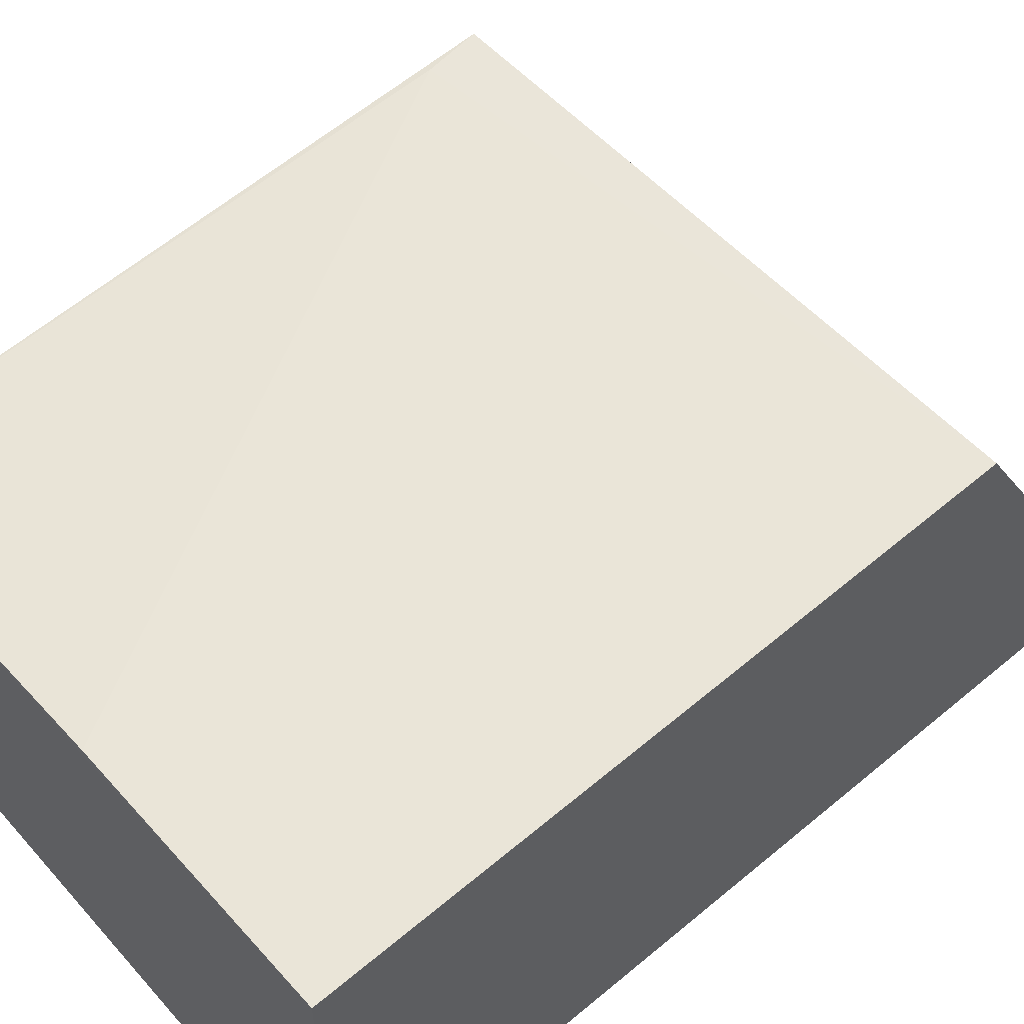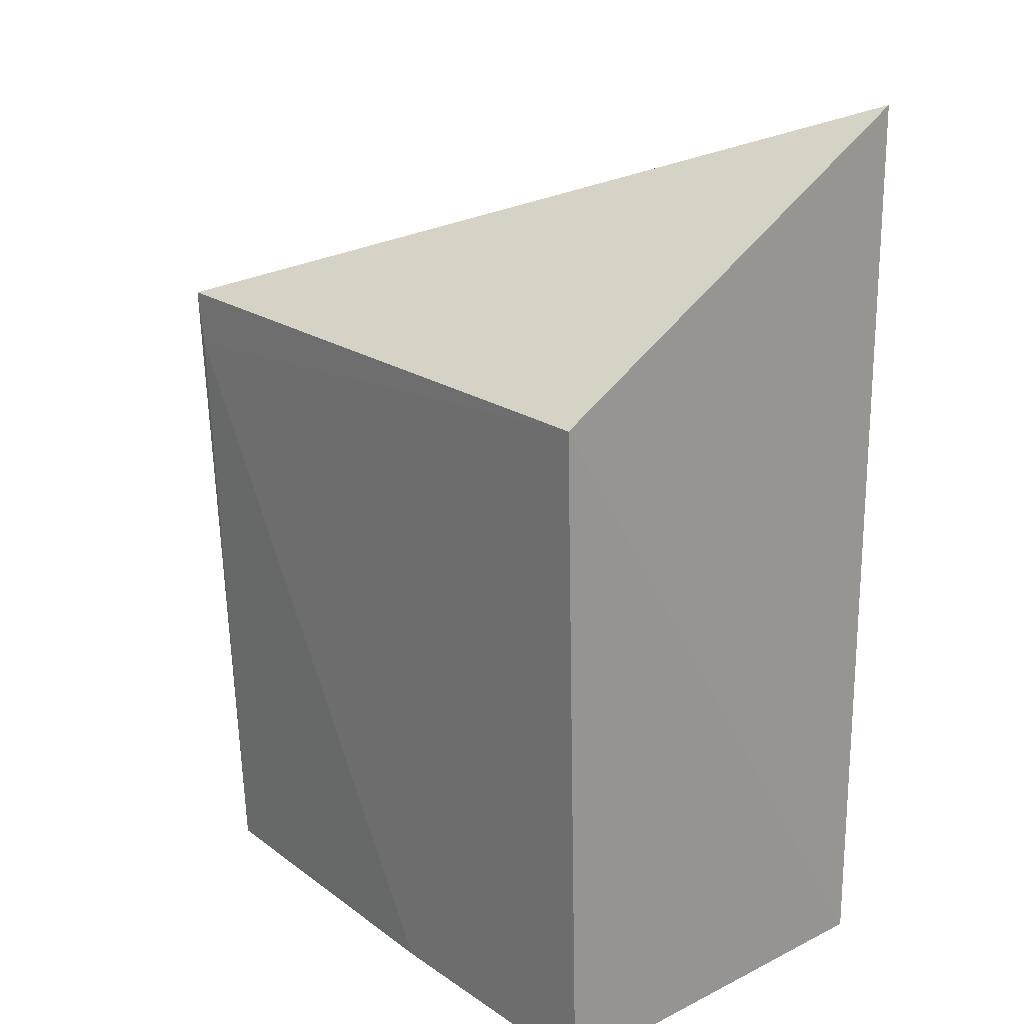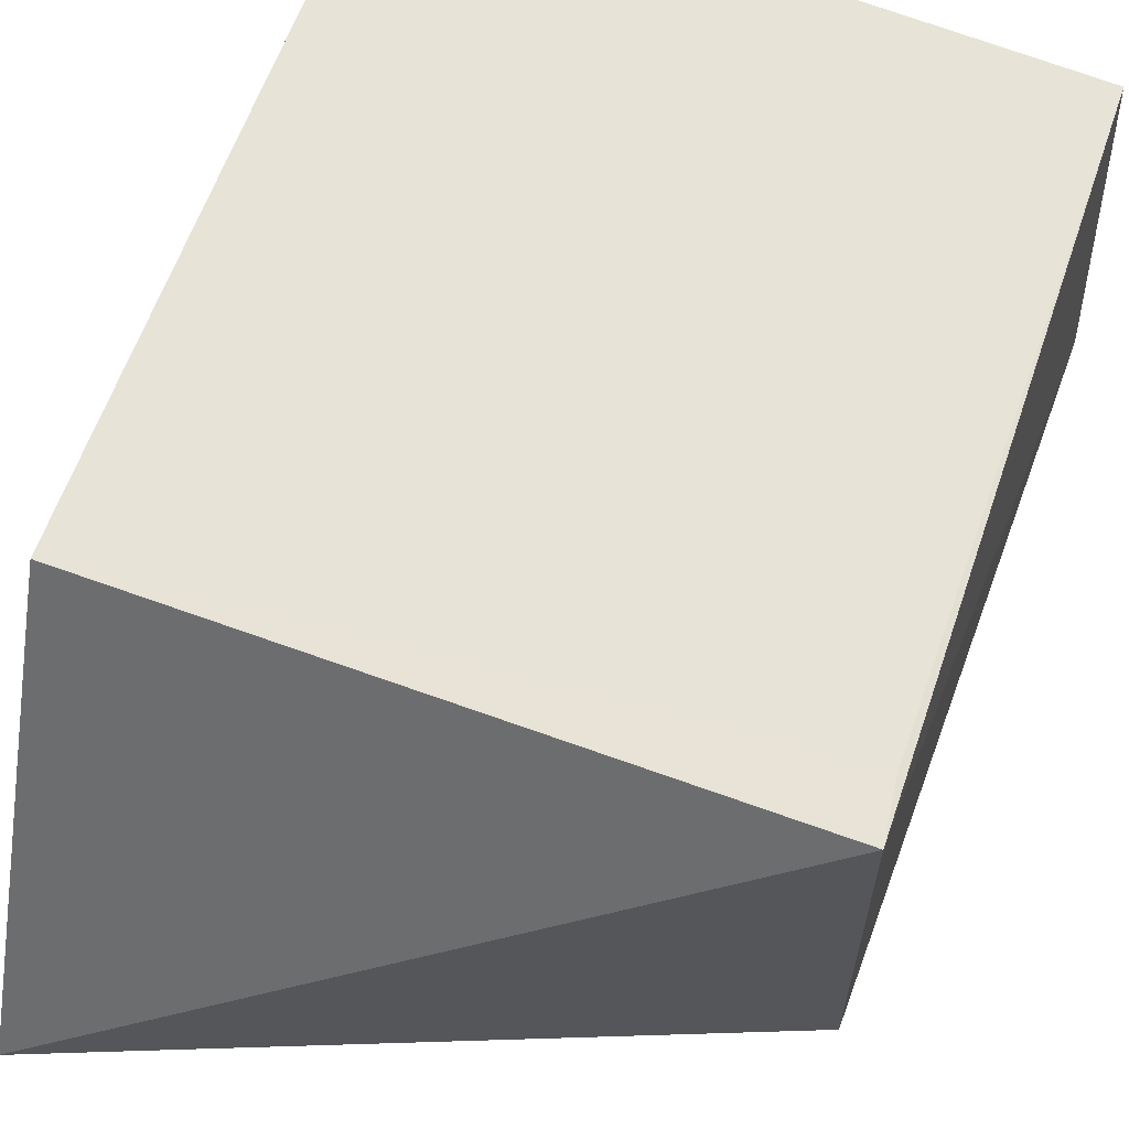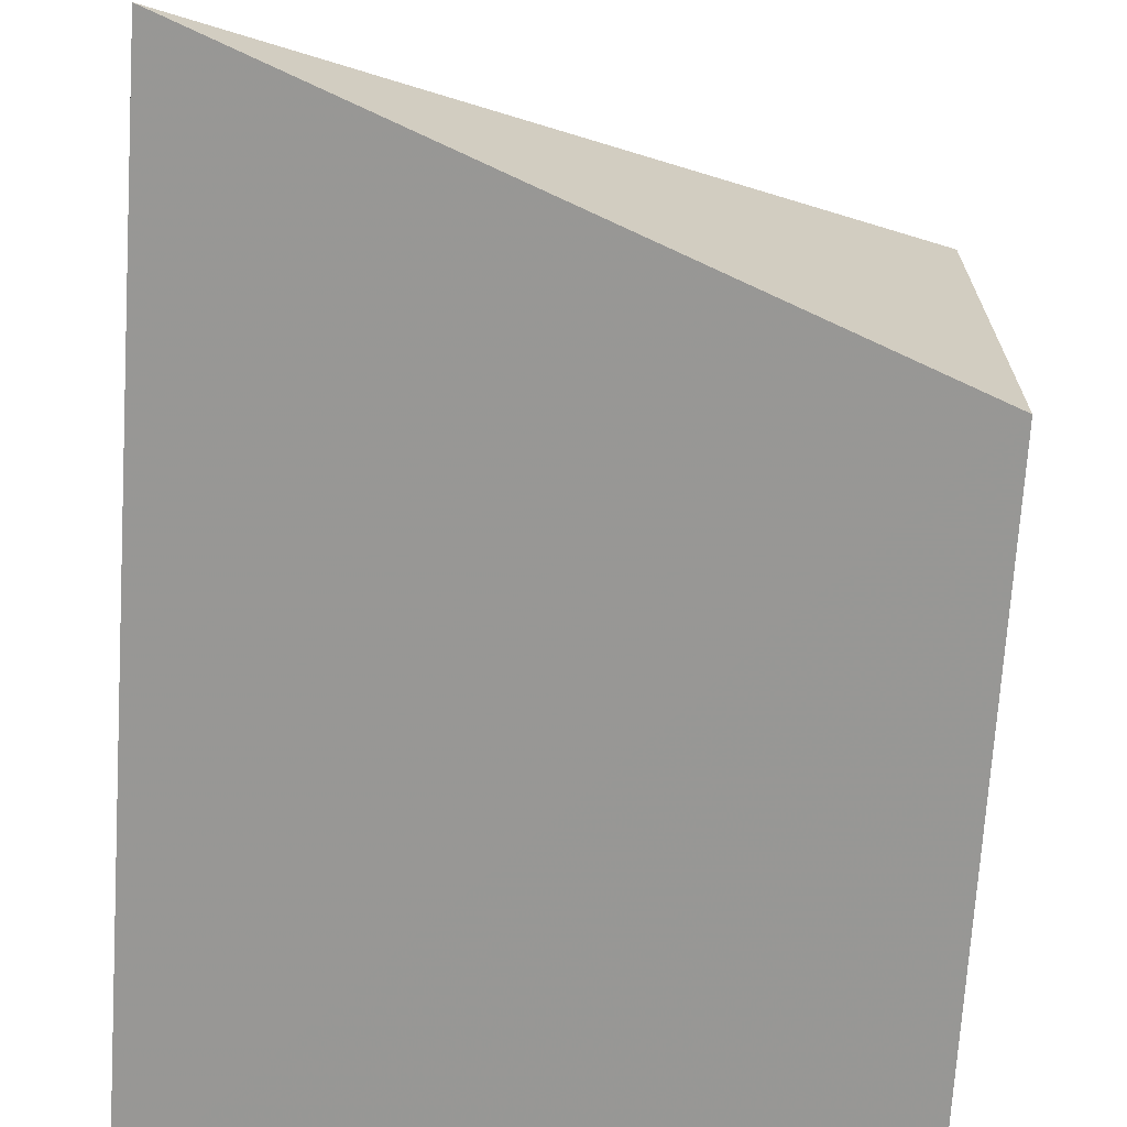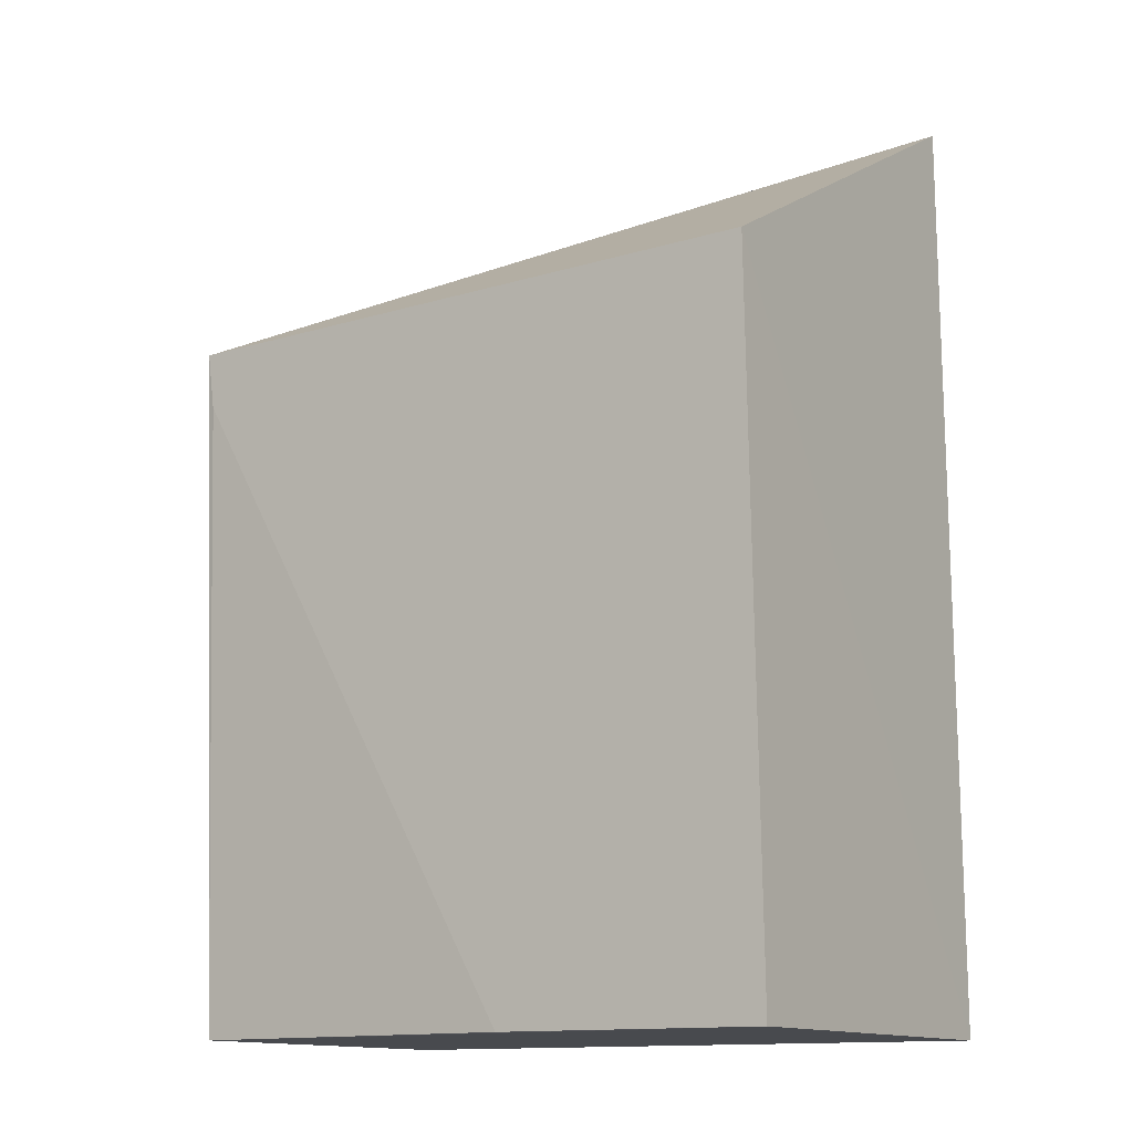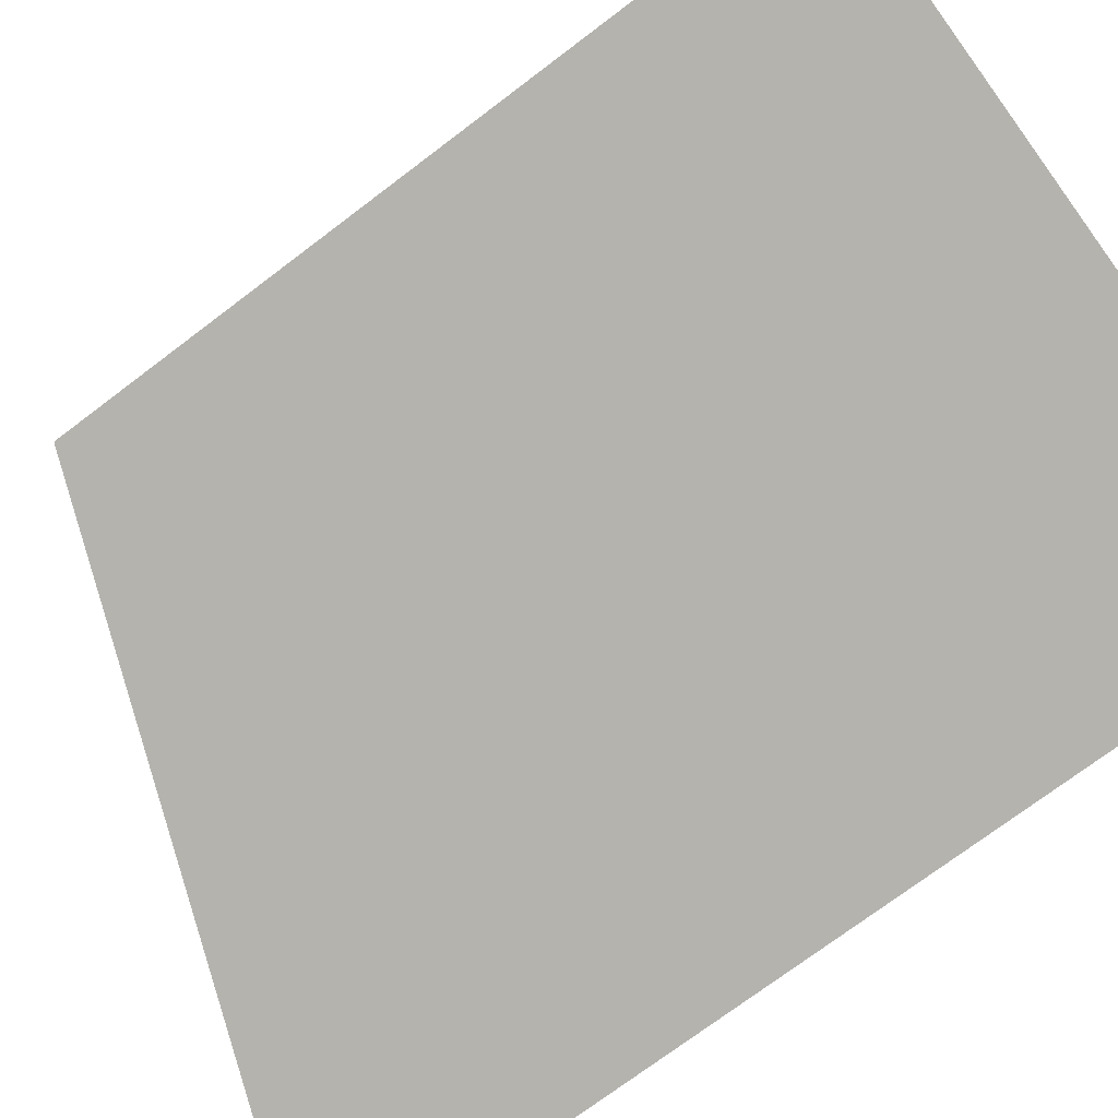
<metadata>
{"format":"obj","ext":"obj","renderer":"f3d","projection":"perspective","resolution":1024,"background":"white","views":[{"elev":56.3,"azim":49.2,"up":"+Z"},{"elev":20.7,"azim":48.6,"up":"+Y"},{"elev":63.7,"azim":-160.5,"up":"+Z"},{"elev":-68.2,"azim":176.1,"up":"+Z"},{"elev":-13.0,"azim":32.9,"up":"+Y"},{"elev":-79.9,"azim":-54.0,"up":"+Z"}]}
</metadata>
<code>
v -0.01565 0.01165 0.09914
v -0.01561 -0.008688 0.09865
v -0.01579 0.01885 0.08632
v -0.03448 0.01157 0.08633
v -0.0344 0.01165 0.0985
v -0.01566 -0.008743 0.08634
v -0.02373 -0.008683 0.09842
v -0.03419 0.009974 0.09847
v -0.03419 -0.008726 0.09771
v -0.03481 -0.008762 0.08635
f 5 1 3
f 5 3 4
f 6 4 3
f 6 1 2
f 6 3 1
f 7 2 1
f 8 7 1
f 8 1 5
f 9 6 2
f 9 2 7
f 9 7 8
f 9 8 5
f 10 4 6
f 10 6 9
f 10 9 5
f 10 5 4

</code>
